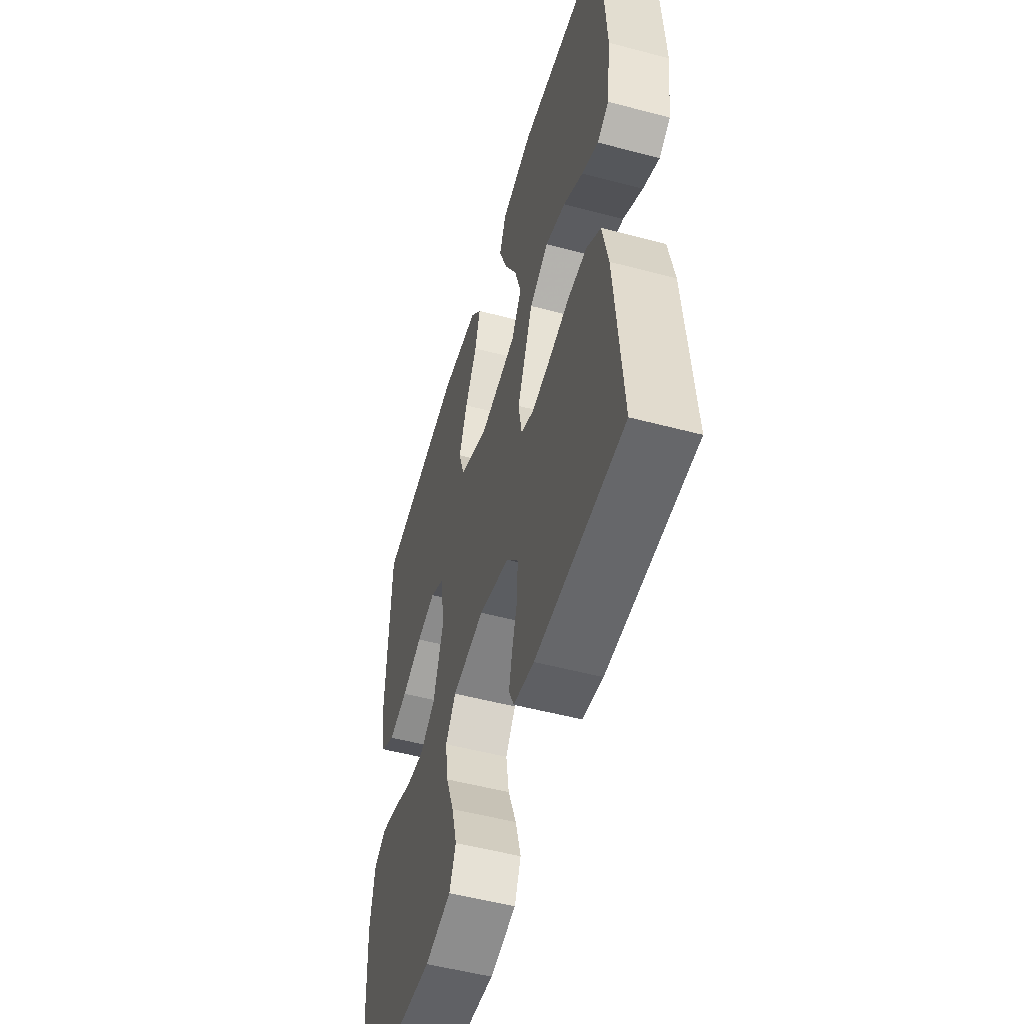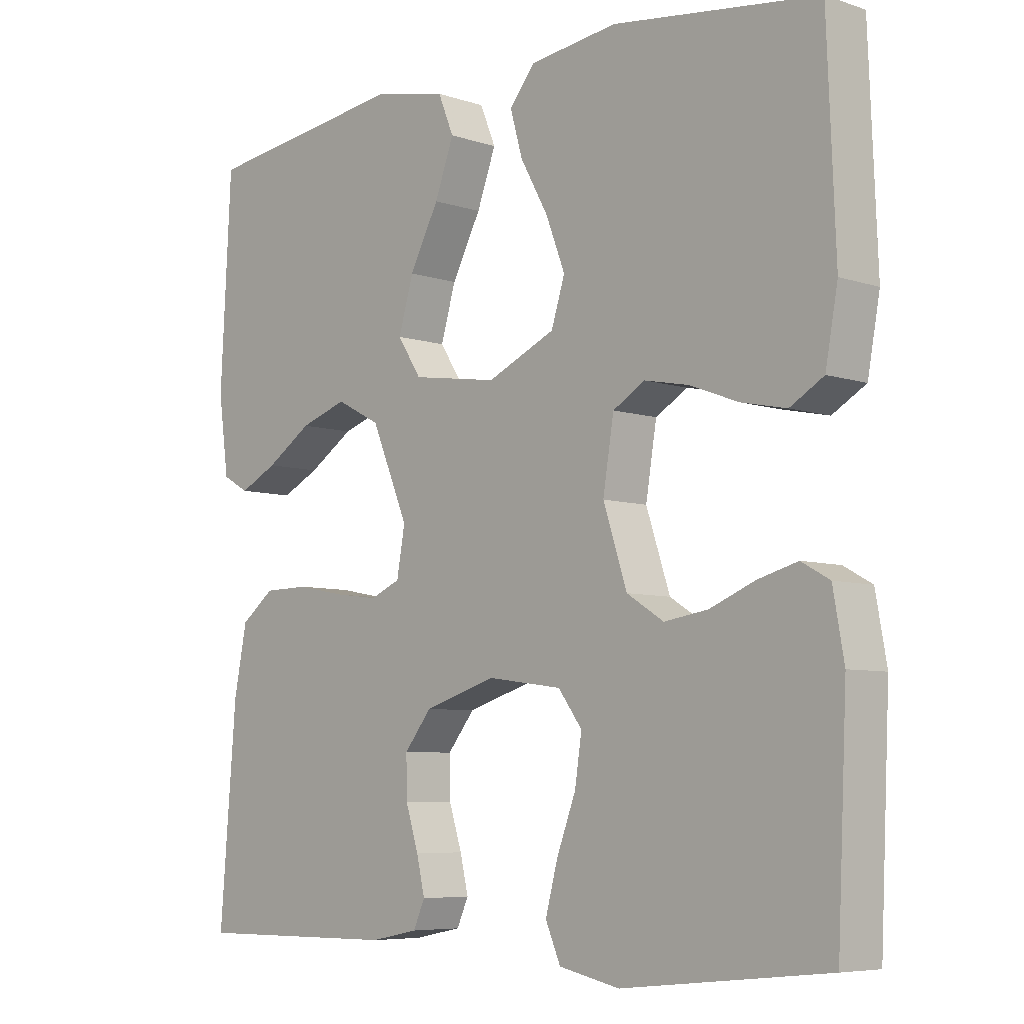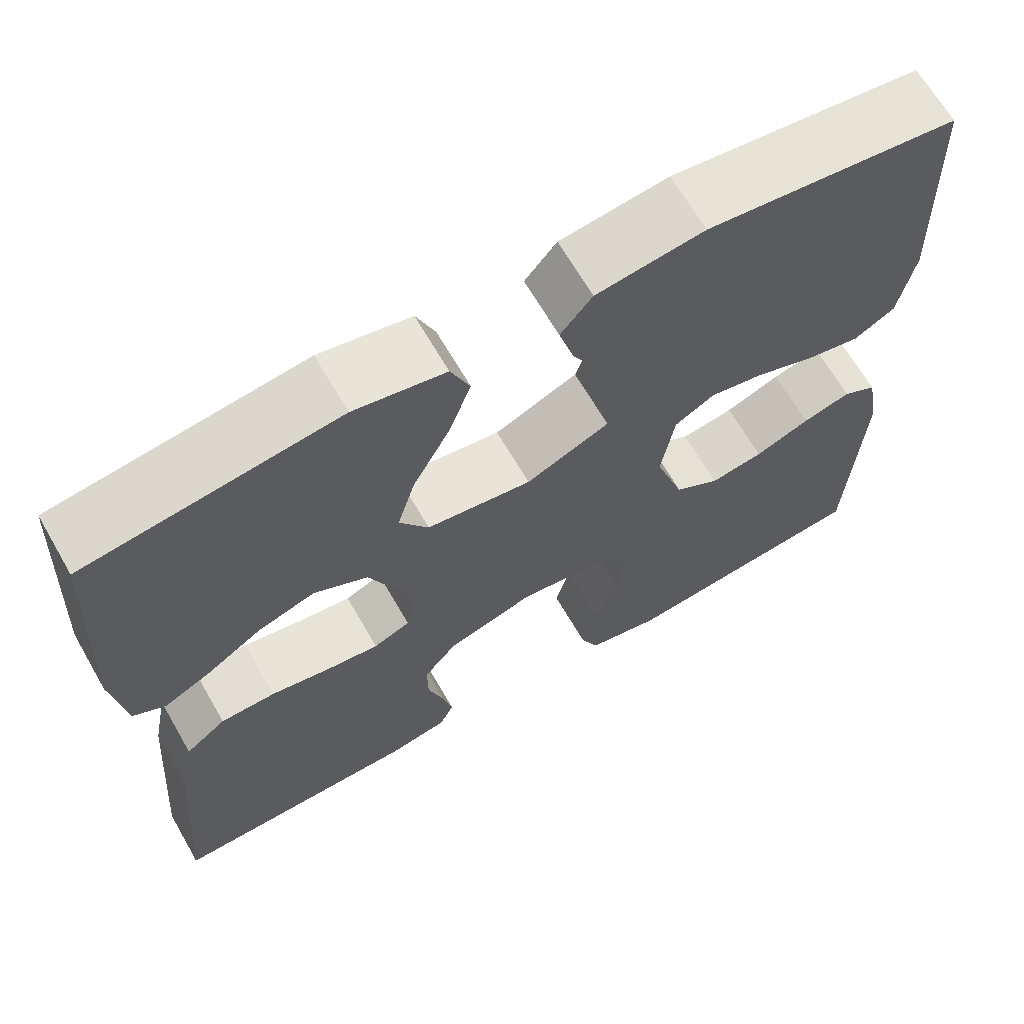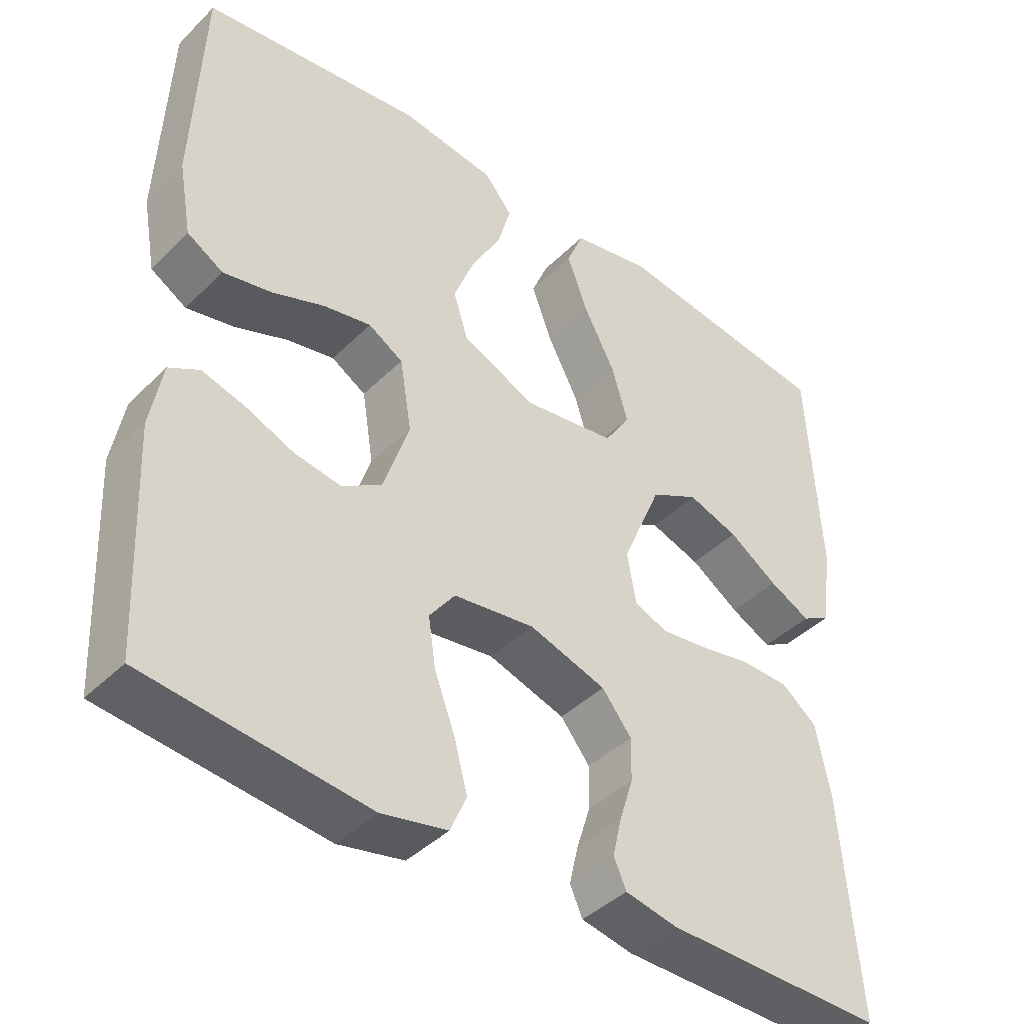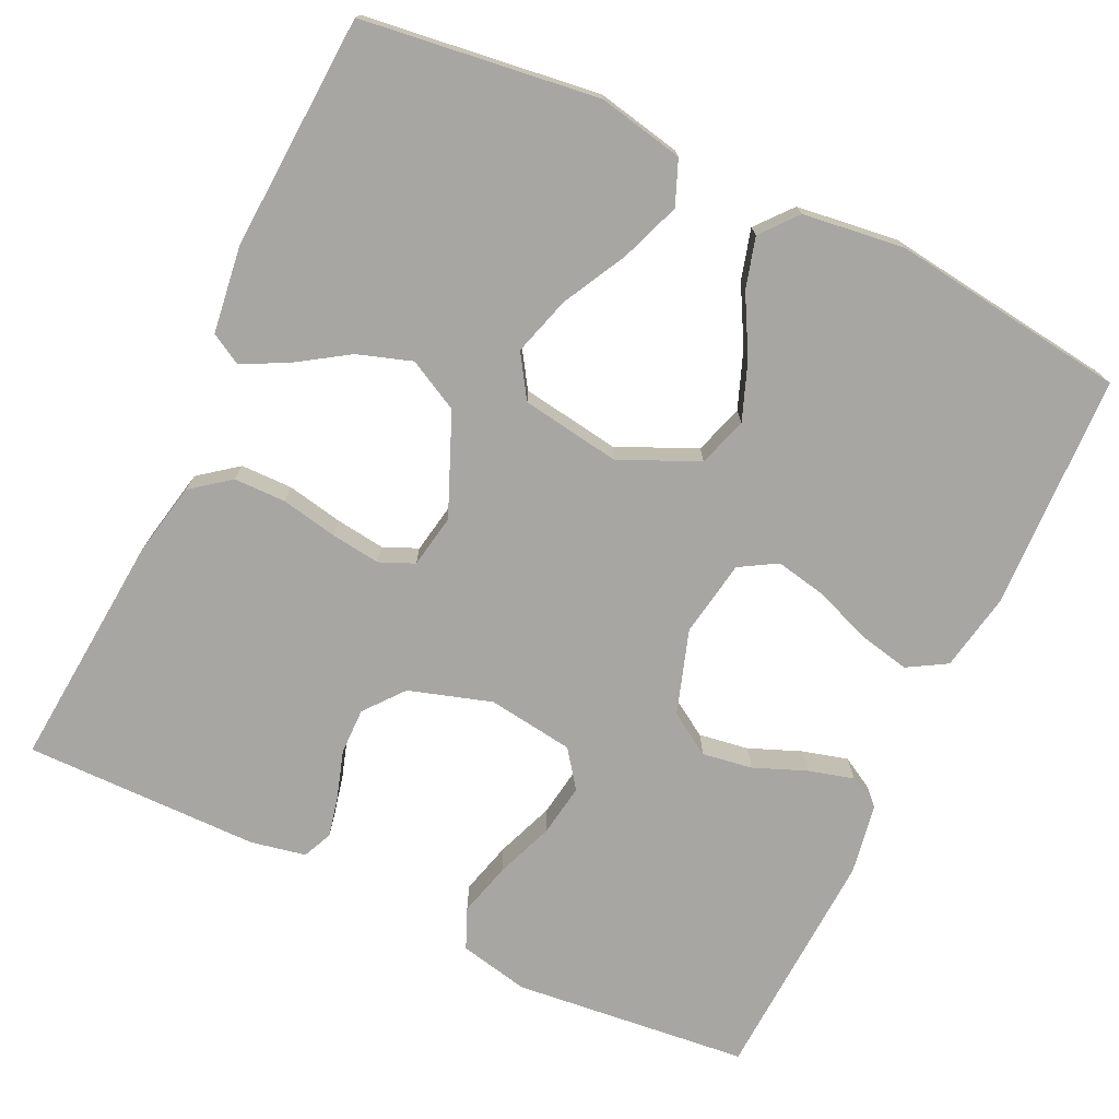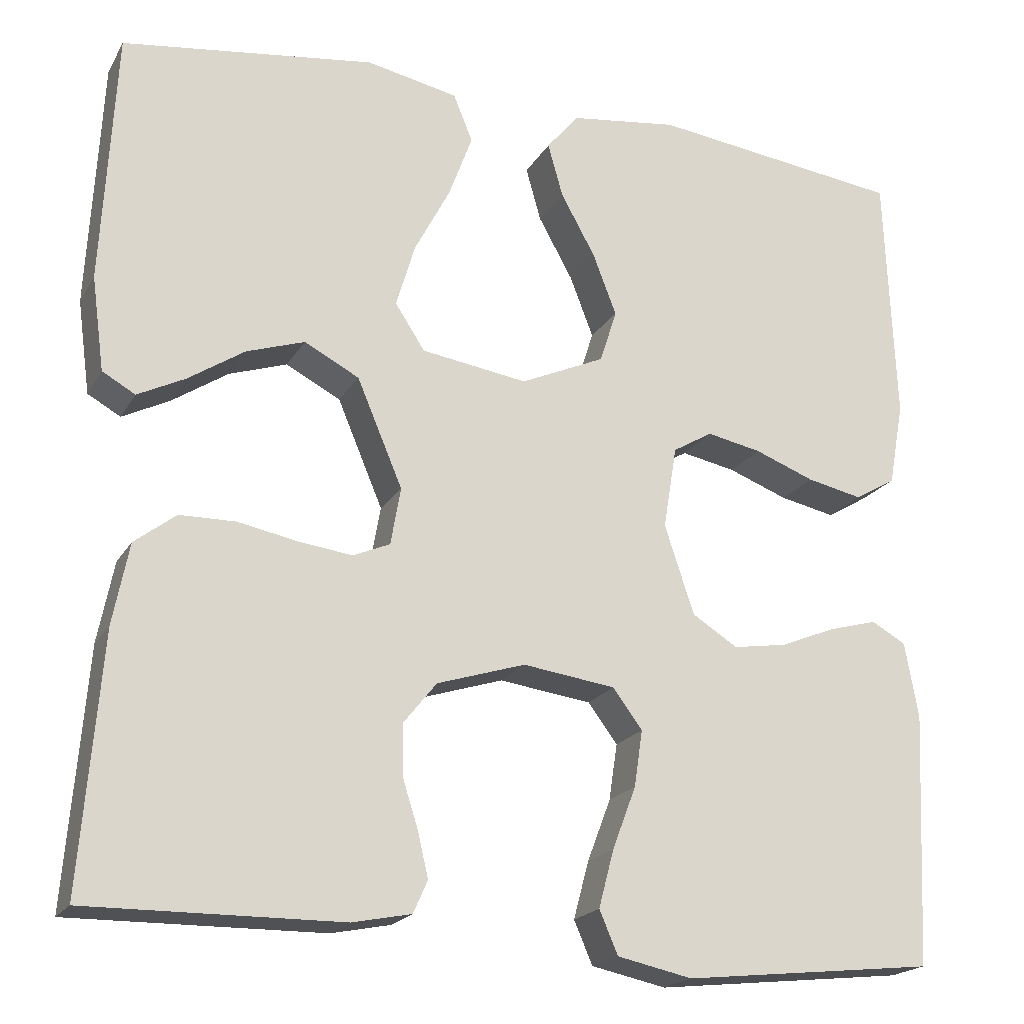
<metadata>
{"format":"obj","ext":"obj","renderer":"f3d","projection":"perspective","resolution":1024,"background":"white","views":[{"elev":-52.7,"azim":-105.9,"up":"+Z"},{"elev":-6.6,"azim":45.8,"up":"+Z"},{"elev":66.5,"azim":-30.0,"up":"+Z"},{"elev":-41.9,"azim":139.5,"up":"+Z"},{"elev":-74.1,"azim":-25.5,"up":"+Y"},{"elev":-19.8,"azim":-22.1,"up":"+Z"}]}
</metadata>
<code>
v 0.5 0.07 0.5
v 0.512 0.07 0.2
v 0.494 0.07 0.101
v 0.445 0.07 0.072
v 0.379 0.07 0.086
v 0.308 0.07 0.113
v 0.243 0.07 0.126
v 0.196 0.07 0.098
v 0.18 0.07 0
v 0.215 0.07 -0.106
v 0.269 0.07 -0.14
v 0.333 0.07 -0.13
v 0.399 0.07 -0.103
v 0.457 0.07 -0.087
v 0.498 0.07 -0.11
v 0.514 0.07 -0.2
v 0.5 0.07 -0.5
v 0.2 0.07 -0.532
v 0.111 0.07 -0.513
v 0.089 0.07 -0.462
v 0.107 0.07 -0.394
v 0.135 0.07 -0.32
v 0.145 0.07 -0.253
v 0.11 0.07 -0.206
v 0 0.07 -0.191
v -0.105 0.07 -0.224
v -0.145 0.07 -0.274
v -0.144 0.07 -0.333
v -0.125 0.07 -0.393
v -0.113 0.07 -0.445
v -0.13 0.07 -0.483
v -0.2 0.07 -0.497
v -0.5 0.07 -0.5
v -0.476 0.07 -0.2
v -0.457 0.07 -0.104
v -0.408 0.07 -0.066
v -0.342 0.07 -0.065
v -0.27 0.07 -0.079
v -0.207 0.07 -0.087
v -0.163 0.07 -0.068
v -0.151 0.07 0
v -0.205 0.07 0.128
v -0.27 0.07 0.162
v -0.339 0.07 0.139
v -0.406 0.07 0.095
v -0.462 0.07 0.067
v -0.501 0.07 0.089
v -0.516 0.07 0.2
v -0.5 0.07 0.5
v -0.2 0.07 0.54
v -0.091 0.07 0.518
v -0.068 0.07 0.462
v -0.096 0.07 0.386
v -0.139 0.07 0.304
v -0.161 0.07 0.229
v -0.126 0.07 0.175
v 0 0.07 0.156
v 0.1 0.07 0.201
v 0.12 0.07 0.264
v 0.092 0.07 0.337
v 0.051 0.07 0.411
v 0.033 0.07 0.475
v 0.071 0.07 0.521
v 0.2 0.07 0.538
v 0.5 0 0.5
v 0.512 0 0.2
v 0.494 0 0.101
v 0.445 0 0.072
v 0.379 0 0.086
v 0.308 0 0.113
v 0.243 0 0.126
v 0.196 0 0.098
v 0.18 0 0
v 0.215 0 -0.106
v 0.269 0 -0.14
v 0.333 0 -0.13
v 0.399 0 -0.103
v 0.457 0 -0.087
v 0.498 0 -0.11
v 0.514 0 -0.2
v 0.5 0 -0.5
v 0.2 0 -0.532
v 0.111 0 -0.513
v 0.089 0 -0.462
v 0.107 0 -0.394
v 0.135 0 -0.32
v 0.145 0 -0.253
v 0.11 0 -0.206
v 0 0 -0.191
v -0.105 0 -0.224
v -0.145 0 -0.274
v -0.144 0 -0.333
v -0.125 0 -0.393
v -0.113 0 -0.445
v -0.13 0 -0.483
v -0.2 0 -0.497
v -0.5 0 -0.5
v -0.476 0 -0.2
v -0.457 0 -0.104
v -0.408 0 -0.066
v -0.342 0 -0.065
v -0.27 0 -0.079
v -0.207 0 -0.087
v -0.163 0 -0.068
v -0.151 0 0
v -0.205 0 0.128
v -0.27 0 0.162
v -0.339 0 0.139
v -0.406 0 0.095
v -0.462 0 0.067
v -0.501 0 0.089
v -0.516 0 0.2
v -0.5 0 0.5
v -0.2 0 0.54
v -0.091 0 0.518
v -0.068 0 0.462
v -0.096 0 0.386
v -0.139 0 0.304
v -0.161 0 0.229
v -0.126 0 0.175
v 0 0 0.156
v 0.1 0 0.201
v 0.12 0 0.264
v 0.092 0 0.337
v 0.051 0 0.411
v 0.033 0 0.475
v 0.071 0 0.521
v 0.2 0 0.538
f 60 61 62 63
f 59 60 63 64
f 51 52 53 54
f 51 54 55
f 50 51 55
f 49 50 55
f 48 49 55 56
f 44 45 46 47
f 43 44 47 48
f 35 36 37 38
f 35 38 39
f 34 35 39
f 33 34 39
f 32 33 39 40
f 28 29 30 31
f 28 31 32
f 27 28 32 40
f 19 20 21 22
f 19 22 23
f 18 19 23
f 17 18 23
f 16 17 23 24
f 12 13 14 15
f 11 12 15 16
f 3 4 5 6
f 3 6 7
f 2 3 7
f 59 64 1 2
f 58 59 2 7
f 57 58 7 8
f 43 48 56 57
f 42 43 57 8
f 41 42 8 9
f 26 27 40 41
f 25 26 41 9
f 11 16 24 25
f 10 11 25
f 9 10 25
f 127 126 125 124
f 128 127 124 123
f 118 117 116 115
f 119 118 115
f 119 115 114
f 119 114 113
f 120 119 113 112
f 111 110 109 108
f 112 111 108 107
f 102 101 100 99
f 103 102 99
f 103 99 98
f 103 98 97
f 104 103 97 96
f 95 94 93 92
f 96 95 92
f 104 96 92 91
f 86 85 84 83
f 87 86 83
f 87 83 82
f 87 82 81
f 88 87 81 80
f 79 78 77 76
f 80 79 76 75
f 70 69 68 67
f 71 70 67
f 71 67 66
f 66 65 128 123
f 71 66 123 122
f 72 71 122 121
f 121 120 112 107
f 72 121 107 106
f 73 72 106 105
f 105 104 91 90
f 73 105 90 89
f 89 88 80 75
f 89 75 74
f 89 74 73
f 1 65 66 2
f 2 66 67 3
f 3 67 68 4
f 4 68 69 5
f 5 69 70 6
f 6 70 71 7
f 7 71 72 8
f 8 72 73 9
f 9 73 74 10
f 10 74 75 11
f 11 75 76 12
f 12 76 77 13
f 13 77 78 14
f 14 78 79 15
f 15 79 80 16
f 16 80 81 17
f 17 81 82 18
f 18 82 83 19
f 19 83 84 20
f 20 84 85 21
f 21 85 86 22
f 22 86 87 23
f 23 87 88 24
f 24 88 89 25
f 25 89 90 26
f 26 90 91 27
f 27 91 92 28
f 28 92 93 29
f 29 93 94 30
f 30 94 95 31
f 31 95 96 32
f 32 96 97 33
f 33 97 98 34
f 34 98 99 35
f 35 99 100 36
f 36 100 101 37
f 37 101 102 38
f 38 102 103 39
f 39 103 104 40
f 40 104 105 41
f 41 105 106 42
f 42 106 107 43
f 43 107 108 44
f 44 108 109 45
f 45 109 110 46
f 46 110 111 47
f 47 111 112 48
f 48 112 113 49
f 49 113 114 50
f 50 114 115 51
f 51 115 116 52
f 52 116 117 53
f 53 117 118 54
f 54 118 119 55
f 55 119 120 56
f 56 120 121 57
f 57 121 122 58
f 58 122 123 59
f 59 123 124 60
f 60 124 125 61
f 61 125 126 62
f 62 126 127 63
f 63 127 128 64
f 64 128 65 1

</code>
